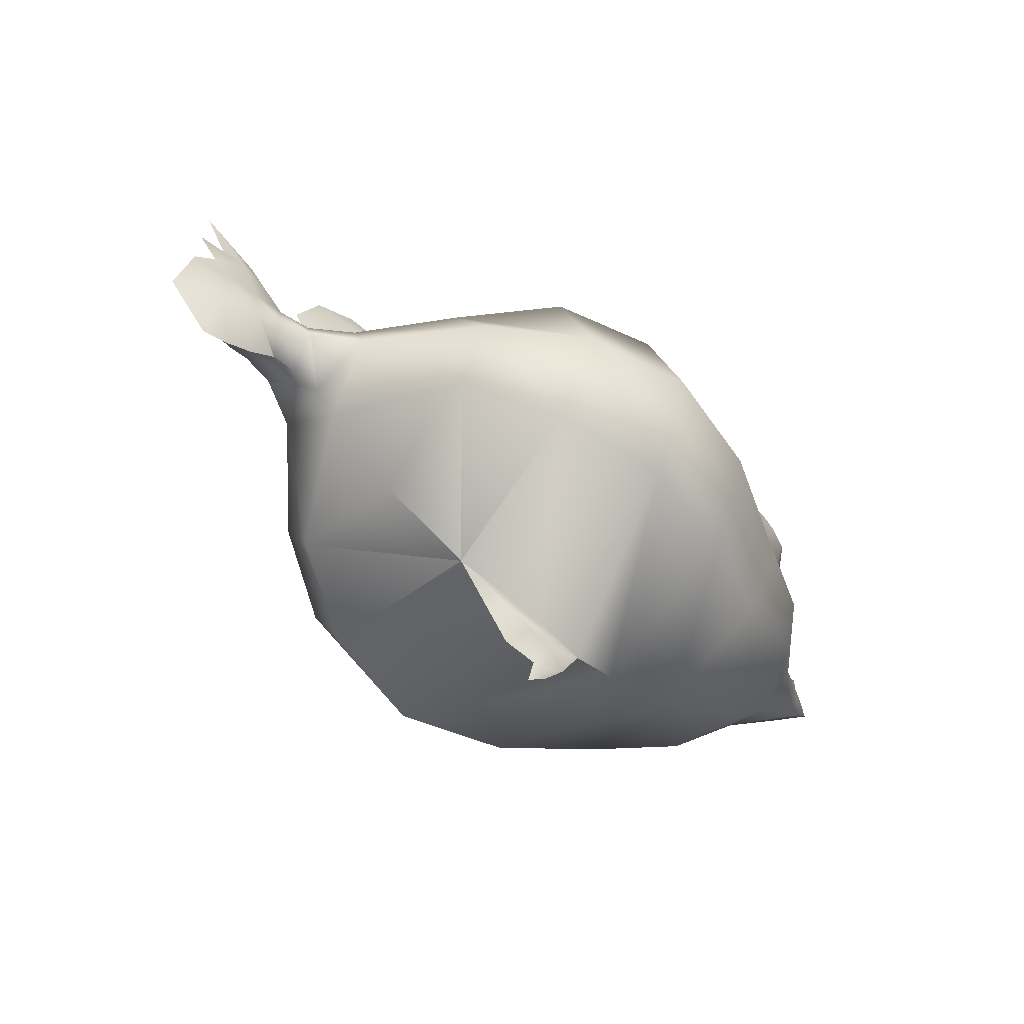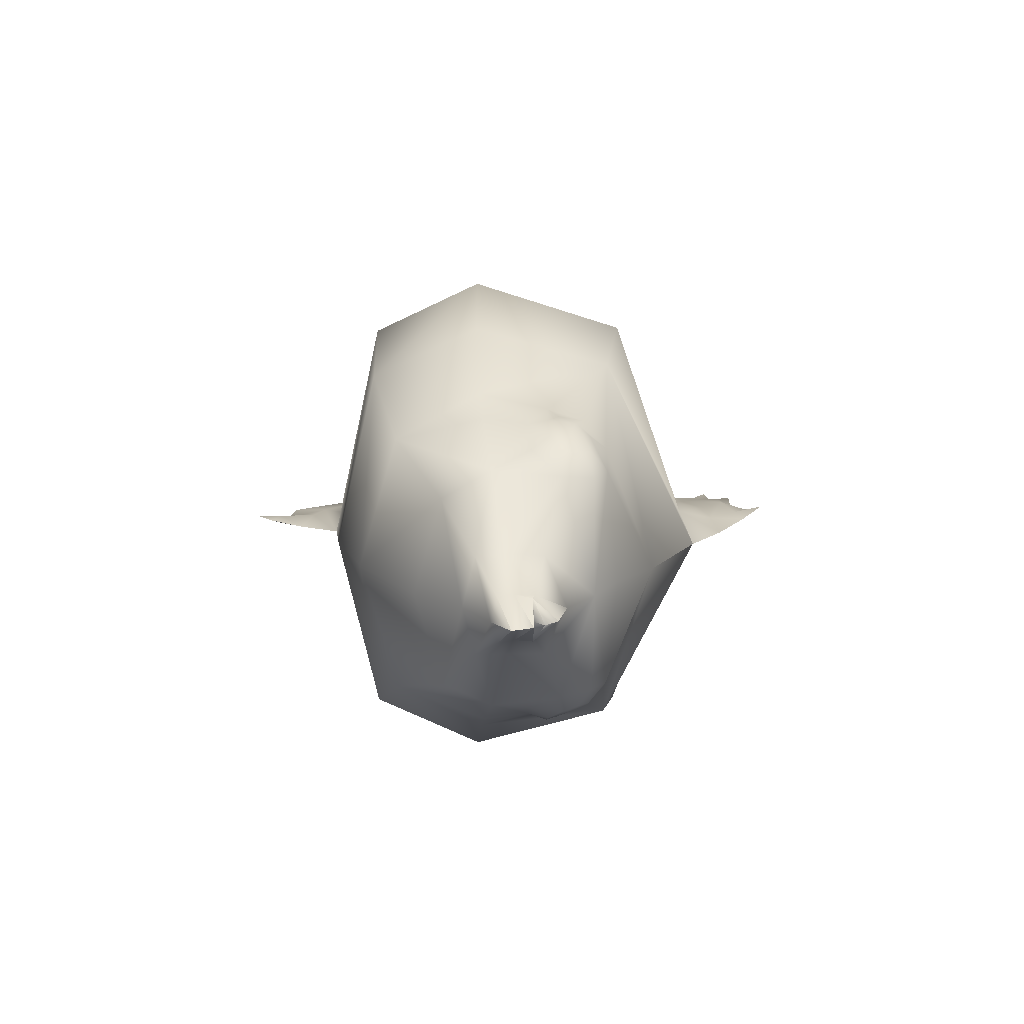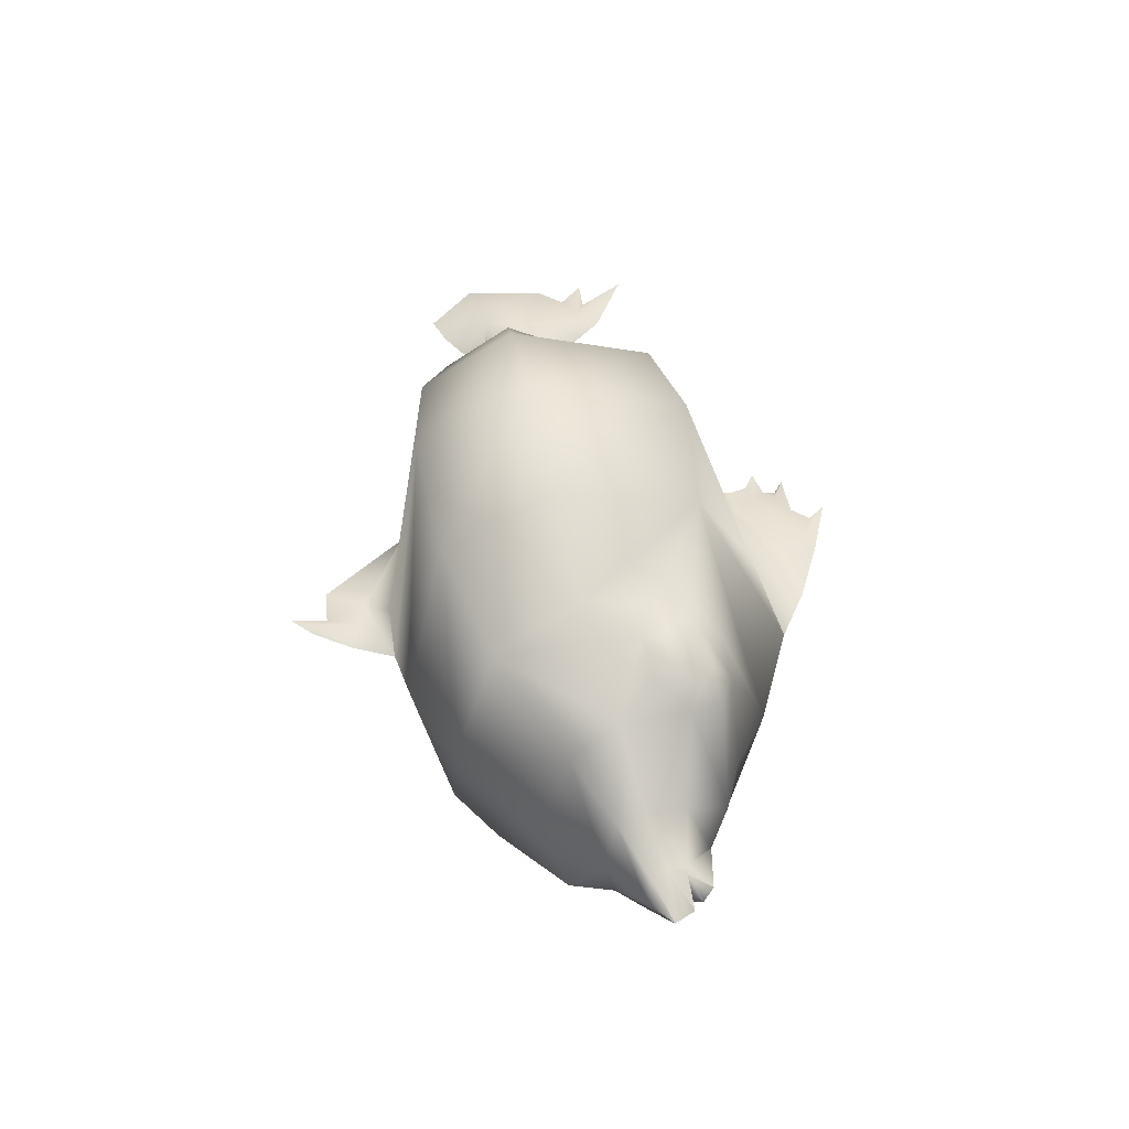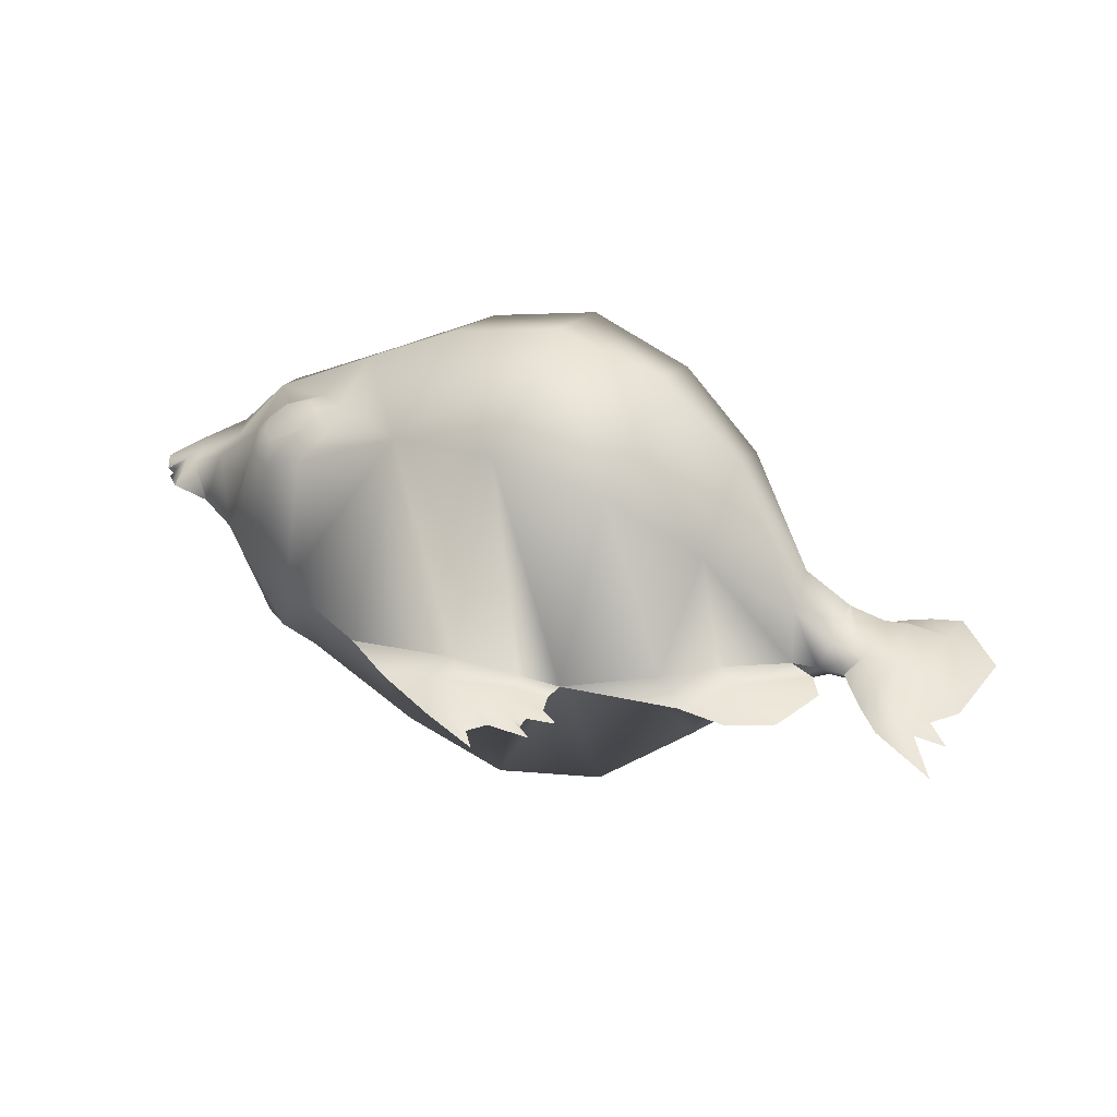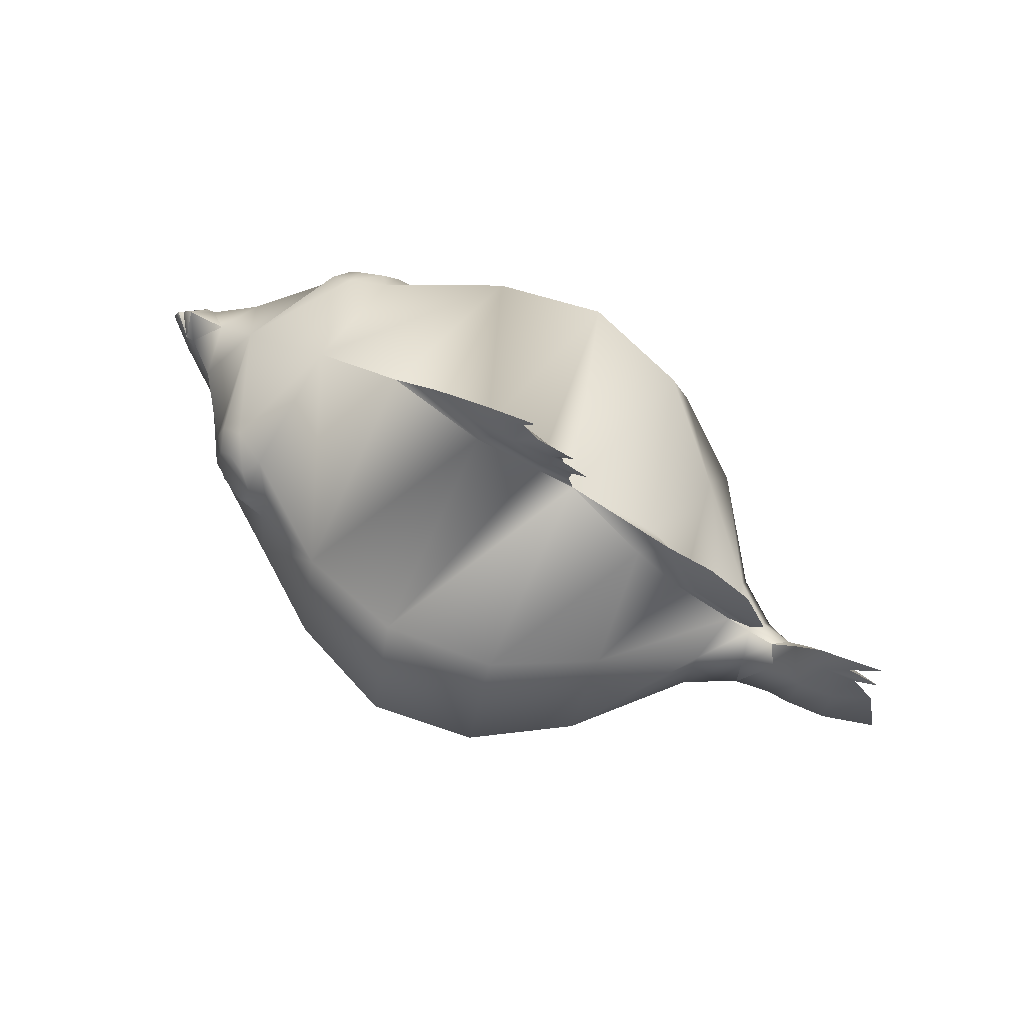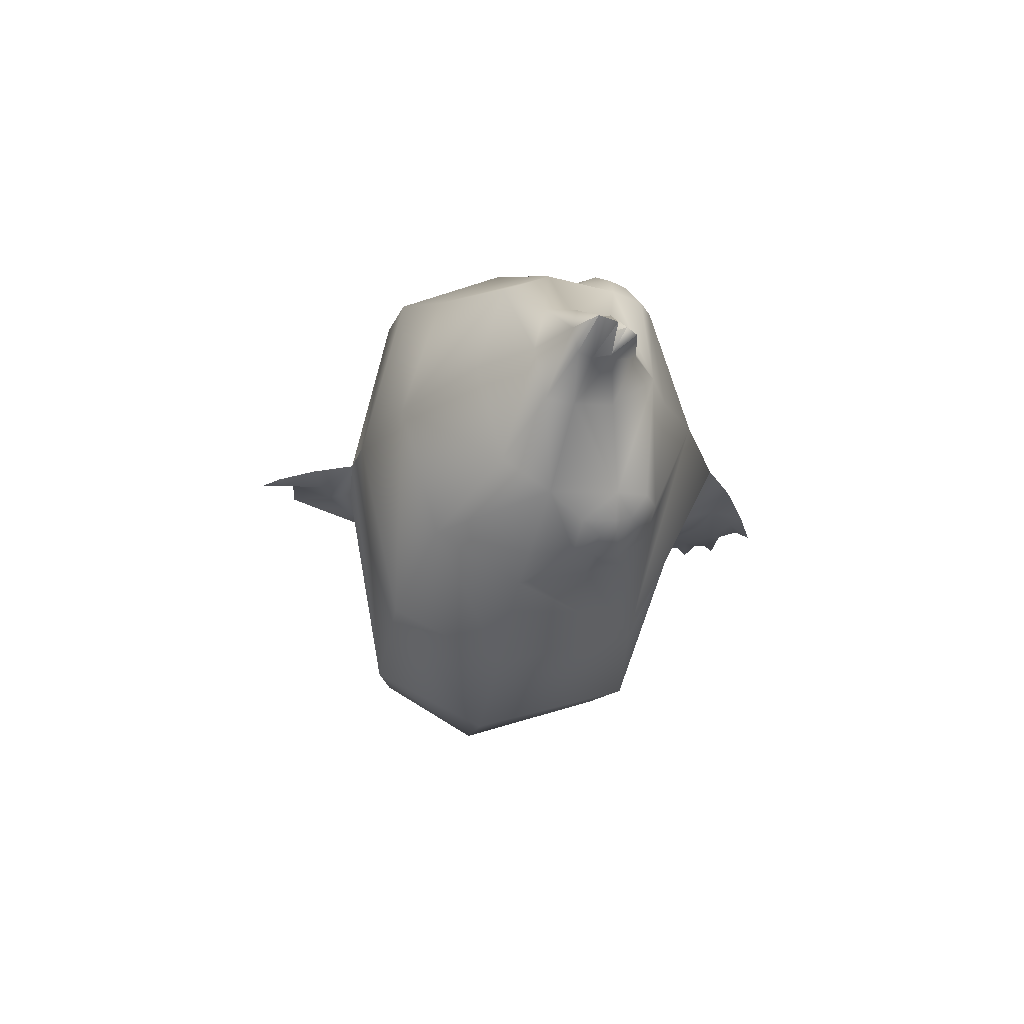
<metadata>
{"format":"obj","ext":"obj","renderer":"f3d","projection":"perspective","resolution":1024,"background":"white","views":[{"elev":-56.3,"azim":-40.2,"up":"+Y"},{"elev":13.7,"azim":90.4,"up":"+Z"},{"elev":45.2,"azim":78.0,"up":"+Z"},{"elev":41.0,"azim":-157.6,"up":"+Z"},{"elev":69.4,"azim":-148.3,"up":"+Y"},{"elev":-23.9,"azim":80.2,"up":"+Z"}]}
</metadata>
<code>
v -16.91 157.2 -1.428
v 0.5355 169.3 -3.544
v 6.2 159.5 -3.541
v 144.1 107.6 -0.1241
v 138.2 103.7 -7.257
v 139.6 111.9 -0.1241
v 134.9 104.4 -7.257
v 124.8 114.9 -0.1241
v 121.1 107.6 -16.69
v 110.2 124.3 -0.1241
v 100.8 113.3 -38.38
v 97.15 124.1 -36.89
v 94.28 119.3 -44.04
v 89.23 123.1 -44.6
v 76.96 118.7 -51.43
v 81.39 123.1 -47.81
v 76.59 128.7 -42.73
v 89.23 128.9 -37.2
v 92.71 132.6 -0.1241
v 75.96 145.4 -0.1241
v 38.65 130.3 -65.03
v 42.33 161.9 -0.1241
v 0.678 135.4 -72.61
v 135.5 97.87 -7.663
v 138.9 92.49 -7.663
v 120.5 94.86 -16.99
v 122.5 85.02 -16.73
v 103.1 90.1 -40.81
v 146.9 104.1 -0.1241
v 150.2 97.04 -0.1241
v 140.8 90.37 -0.1241
v 124.8 80.99 -0.1242
v 106.5 73.68 -31.9
v 108.6 64.59 -0.1242
v 72.54 43.82 -0.1242
v 71.9 56.85 -44.68
v 80.43 87.07 -53.62
v 79.86 102.4 -51.79
v 91.68 103.2 -45.35
v 90.44 109.3 -49.68
v 94.94 113.7 -46.03
v 38.63 47.16 -60.81
v 40.77 33.44 -0.1242
v 0.6599 45.95 -71.36
v -0.758 83.23 -88.85
v 38.11 83.76 -77.78
v 69 85.53 -60.05
v 69.8 108.8 -54.9
v -36.66 131.9 -64.65
v -37.39 84.68 -80.85
v -36.66 53.75 -63.4
v -67.75 88.98 -58.24
v -67.06 67.09 -45.22
v -95.36 94.55 -23.09
v -95.74 108.4 -16.97
v -109.9 108.4 -7.556
v -107.3 114.6 -0.1242
v 81.89 108.9 -53.36
v 77.26 112.6 -53.75
v 69.46 121.1 -50.8
v -117.6 88.26 -0.1242
v -123.1 94.44 -10.2
v -108.4 88.26 -0.1242
v -111.4 94.55 -12.9
v -98.02 86.3 -0.1242
v -121 109.6 -5.698
v 138.2 103.7 7.009
v 140.5 104.2 -0.1241
v 25.28 173.3 -0.1241
v 4.204 184.1 -0.1241
v 10.95 171 1.85
v -16.14 181.1 -0.1241
v -8.494 176.6 3.296
v -10.71 186.3 -0.1241
v 0.03667 181.1 1.476
v -15.17 192.6 -0.1241
v -67.75 88.98 58
v -37.39 84.68 80.61
v -67.05 121.2 40.19
v -36.66 131.9 64.4
v -61.54 143.6 4.709
v -77.89 130.8 3.924
v -70.45 150.6 -0.1241
v -31.16 155.8 -0.1241
v 0.678 135.4 72.36
v -16.91 157.2 1.18
v -18.5 163.1 1.151
v 0.5355 169.3 3.296
v 6.2 159.5 3.293
v -22.31 168.7 1.023
v -22.43 176.7 1.313
v -30.86 181.7 -0.1241
v -26.16 177.9 -0.1241
v -26.6 173.8 -0.1241
v -36.44 172.3 -0.1241
v -30.35 168.1 -0.1241
v -29.24 161.9 -0.1241
v -98.65 115.7 -0.1242
v -86.02 136.8 4.315
v -107.2 119.5 -0.1242
v -111.6 127 -0.1241
v -102.9 145.4 -0.1241
v -87.56 152.1 -0.1241
v -95.74 108.4 16.72
v -116.5 114.6 -0.1242
v -109.9 108.4 7.307
v -121 109.6 5.449
v -125.2 126.7 -0.1242
v -128 119.4 4.339
v -133.6 136.5 -0.1241
v -137.9 129.3 2.762
v -155.4 149.8 -0.1241
v -145.5 133.2 -0.1241
v -156.6 133.9 -0.1242
v -148.9 125.4 -0.1242
v -144.4 111.2 4.44
v -156.7 117.5 -0.1242
v -144.9 90.1 6.231
v -162.3 90.93 -0.1242
v -146.3 73.6 -0.1242
v -136.1 76.58 -0.1242
v -126.9 81.2 -0.1242
v -131.5 91.73 8.681
v -123.1 94.44 9.949
v -132.1 108.4 5.799
v -67.05 121.2 -40.44
v -77.89 130.8 -4.172
v -86.02 136.8 -4.563
v -61.54 143.6 -4.957
v -22.43 176.7 -1.561
v -22.31 168.7 -1.271
v -8.494 176.6 -3.544
v -18.5 163.1 -1.399
v 0.03667 181.1 -1.725
v 10.95 171 -2.098
v -137.9 129.3 -3.01
v -132.1 108.4 -6.047
v -144.4 111.2 -4.688
v -131.5 91.73 -8.929
v -144.9 90.1 -6.479
v -128 119.4 -4.587
v 71.9 56.85 44.43
v 106.5 73.68 31.65
v 103.1 90.1 40.57
v 122.5 85.02 16.48
v 120.5 94.86 16.74
v 138.9 92.49 7.415
v 135.5 97.87 7.415
v 134.9 104.4 7.009
v 121.1 107.6 16.45
v 100.8 113.3 38.13
v 91.68 103.2 45.1
v 97.15 124.1 36.64
v 94.28 119.3 43.8
v 89.23 123.1 44.35
v 76.96 118.7 51.18
v 81.39 123.1 47.56
v 76.59 128.7 42.49
v 89.23 128.9 36.95
v 38.65 130.3 64.78
v 69.8 108.8 54.65
v 79.86 102.4 51.54
v 81.89 108.9 53.11
v 90.44 109.3 49.43
v 94.94 113.7 45.78
v 80.43 87.07 53.37
v 69 85.53 59.8
v 38.11 83.76 77.53
v 38.63 47.16 60.56
v -0.758 83.23 88.6
v 0.6599 45.95 71.11
v -36.66 53.75 63.15
v -67.06 67.09 44.97
v -95.36 94.55 22.84
v -111.4 94.55 12.65
v 24.75 31.36 -0.1242
v 5.568 32.58 -2.656
v -29.65 42.04 -0.1242
v -63.76 55.79 -0.1242
v -90.15 76.51 -0.1242
v 1.284 24.86 -2.66
v 9.776 21.39 -2.653
v 17.79 17.9 -0.1242
v 6.252 8.445 -1.473
v 8.576 5.745 -0.1242
v 1.311 -0.3696 -0.1242
v 3.804 11.29 -0.1242
v -8.73 12.73 -0.1242
v 5.568 32.58 2.408
v 1.284 24.86 2.411
v 9.776 21.39 2.404
v 6.252 8.445 1.225
v 69.46 121.1 50.55
v 77.26 112.6 53.5
o default
g default
f 1 2 3
f 4 5 6
f 5 7 6
f 6 7 8
f 7 9 8
f 8 9 10
f 9 11 10
f 10 11 12
f 11 13 12
f 12 13 14
f 13 15 14
f 14 15 16
f 15 17 16
f 17 18 16
f 16 18 14
f 14 18 12
f 12 18 10
f 10 18 19
f 19 18 20
f 18 17 20
f 17 21 20
f 20 21 22
f 22 21 3
f 21 23 3
f 23 1 3
f 24 25 26
f 25 27 26
f 27 28 26
f 28 11 26
f 11 9 26
f 9 7 26
f 26 7 24
f 7 5 24
f 5 29 24
f 29 30 24
f 24 30 25
f 30 31 25
f 25 31 27
f 31 32 27
f 27 32 33
f 32 34 33
f 34 35 33
f 35 36 33
f 27 33 28
f 33 36 28
f 36 37 28
f 37 38 28
f 28 38 39
f 38 40 39
f 39 40 41
f 40 15 41
f 15 13 41
f 13 11 41
f 41 11 39
f 11 28 39
f 36 35 42
f 35 43 42
f 43 44 42
f 44 45 42
f 45 46 42
f 42 46 36
f 46 47 36
f 36 47 37
f 37 47 38
f 38 47 48
f 48 47 21
f 47 46 21
f 21 46 23
f 46 45 23
f 23 45 49
f 49 45 50
f 45 44 50
f 44 51 50
f 50 51 52
f 51 53 52
f 53 54 52
f 52 54 55
f 54 56 55
f 56 57 55
f 15 40 58
f 40 38 58
f 38 48 58
f 48 59 58
f 58 59 15
f 17 15 60
f 15 59 60
f 59 48 60
f 48 21 60
f 60 21 17
f 61 62 63
f 62 64 63
f 63 64 65
f 65 64 54
f 54 64 56
f 56 64 66
f 64 62 66
f 4 67 68
f 67 29 68
f 4 68 5
f 68 29 5
f 69 70 71
f 72 73 74
f 73 75 74
f 74 75 76
f 76 75 70
f 70 75 71
f 75 73 71
f 77 78 79
f 78 80 79
f 80 81 79
f 79 81 82
f 82 81 83
f 83 81 84
f 81 80 84
f 80 85 84
f 85 86 84
f 84 86 87
f 86 88 87
f 87 88 73
f 73 88 71
f 88 89 71
f 71 89 69
f 89 22 69
f 87 73 90
f 90 73 91
f 73 72 91
f 72 92 91
f 92 93 91
f 93 94 91
f 91 94 90
f 94 95 90
f 95 96 90
f 96 97 90
f 90 97 87
f 97 84 87
f 79 82 98
f 82 99 98
f 98 99 100
f 100 99 101
f 101 99 102
f 102 99 103
f 103 99 83
f 99 82 83
f 77 79 104
f 79 98 104
f 104 98 57
f 57 105 106
f 106 105 107
f 105 108 107
f 107 108 109
f 108 110 109
f 109 110 111
f 110 112 111
f 112 113 111
f 113 114 111
f 114 115 111
f 111 115 116
f 115 117 116
f 116 117 118
f 117 119 118
f 119 120 118
f 120 121 118
f 121 122 118
f 118 122 123
f 122 61 123
f 61 124 123
f 123 124 125
f 124 107 125
f 107 109 125
f 125 109 111
f 111 116 125
f 125 116 123
f 116 118 123
f 57 98 55
f 98 126 55
f 55 126 52
f 126 98 127
f 98 128 127
f 127 128 83
f 83 128 103
f 103 128 102
f 102 128 101
f 101 128 100
f 128 98 100
f 1 23 84
f 23 49 84
f 49 129 84
f 84 129 83
f 83 129 127
f 127 129 126
f 129 49 126
f 49 50 126
f 126 50 52
f 130 132 131
f 131 132 133
f 132 2 133
f 2 1 133
f 1 84 133
f 84 97 133
f 133 97 131
f 97 96 131
f 96 95 131
f 95 94 131
f 131 94 130
f 94 93 130
f 93 92 130
f 92 72 130
f 130 72 132
f 72 74 132
f 132 74 134
f 74 76 134
f 76 70 134
f 134 70 135
f 70 69 135
f 135 69 3
f 69 22 3
f 3 2 135
f 2 132 135
f 135 132 134
f 136 137 138
f 137 139 138
f 138 139 140
f 57 56 105
f 56 66 105
f 105 66 108
f 66 141 108
f 108 141 110
f 141 136 110
f 110 136 112
f 112 136 113
f 113 136 114
f 114 136 115
f 136 138 115
f 115 138 117
f 138 140 117
f 117 140 119
f 119 140 120
f 120 140 121
f 121 140 122
f 140 139 122
f 122 139 61
f 61 139 62
f 139 137 62
f 62 137 66
f 66 137 141
f 137 136 141
f 142 143 144
f 143 145 144
f 144 145 146
f 145 147 146
f 146 147 148
f 142 35 143
f 35 34 143
f 34 32 143
f 143 32 145
f 32 31 145
f 145 31 147
f 31 30 147
f 147 30 148
f 30 29 148
f 29 67 148
f 67 149 148
f 148 149 146
f 149 150 146
f 150 151 146
f 146 151 144
f 151 152 144
f 4 6 67
f 67 6 149
f 6 8 149
f 149 8 150
f 8 10 150
f 150 10 151
f 10 153 151
f 151 153 154
f 153 155 154
f 154 155 156
f 155 157 156
f 156 157 158
f 158 157 159
f 157 155 159
f 155 153 159
f 153 10 159
f 10 19 159
f 19 20 159
f 159 20 158
f 158 20 160
f 20 22 160
f 160 22 89
f 161 162 163
f 162 164 163
f 163 164 156
f 164 165 156
f 156 165 154
f 154 165 151
f 151 165 152
f 165 164 152
f 164 162 152
f 152 162 144
f 162 166 144
f 144 166 142
f 142 166 167
f 166 162 167
f 162 161 167
f 161 160 167
f 160 168 167
f 167 168 142
f 142 168 169
f 168 170 169
f 170 171 169
f 171 43 169
f 43 35 169
f 169 35 142
f 88 86 89
f 86 85 89
f 89 85 160
f 160 85 168
f 168 85 170
f 85 80 170
f 80 78 170
f 170 78 171
f 171 78 172
f 78 77 172
f 172 77 173
f 173 77 174
f 77 104 174
f 174 104 106
f 104 57 106
f 61 63 124
f 63 175 124
f 124 175 107
f 107 175 106
f 106 175 174
f 174 175 65
f 175 63 65
f 43 176 44
f 176 177 44
f 44 177 51
f 177 178 51
f 51 178 53
f 178 179 53
f 179 180 53
f 53 180 54
f 180 65 54
f 178 177 181
f 177 176 181
f 181 176 182
f 176 183 182
f 182 183 184
f 183 185 184
f 185 186 184
f 186 187 184
f 184 187 182
f 182 187 181
f 187 188 181
f 181 188 178
f 43 171 176
f 176 171 189
f 171 172 189
f 189 172 178
f 172 173 178
f 178 173 179
f 179 173 180
f 173 174 180
f 180 174 65
f 189 190 176
f 190 191 176
f 176 191 183
f 191 192 183
f 183 192 185
f 185 192 186
f 186 192 187
f 192 191 187
f 191 190 187
f 187 190 188
f 188 190 178
f 190 189 178
f 158 193 156
f 193 194 156
f 156 194 163
f 163 194 161
f 194 193 161
f 161 193 160
f 193 158 160

</code>
